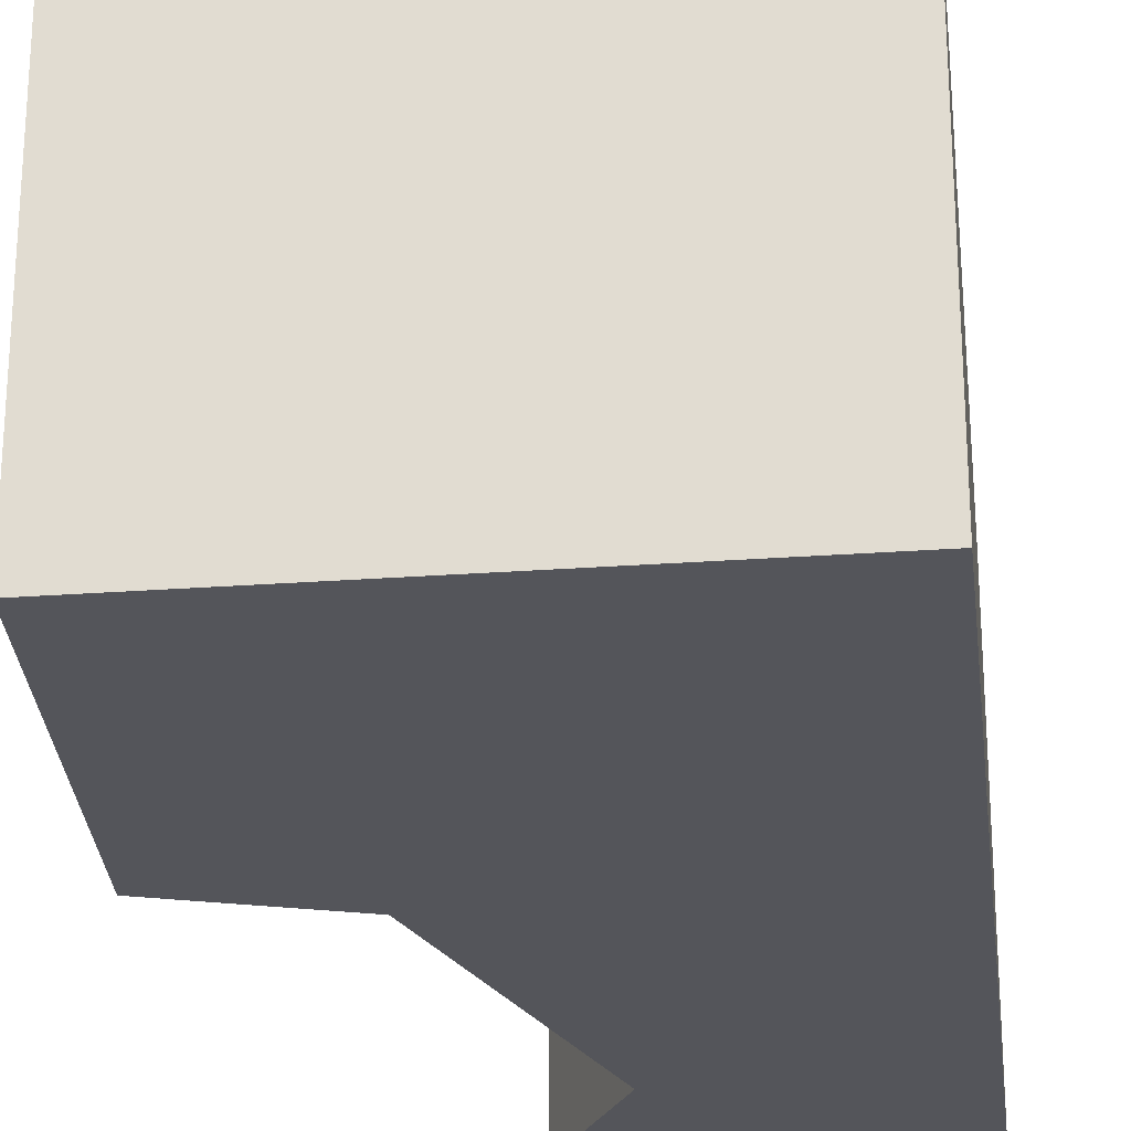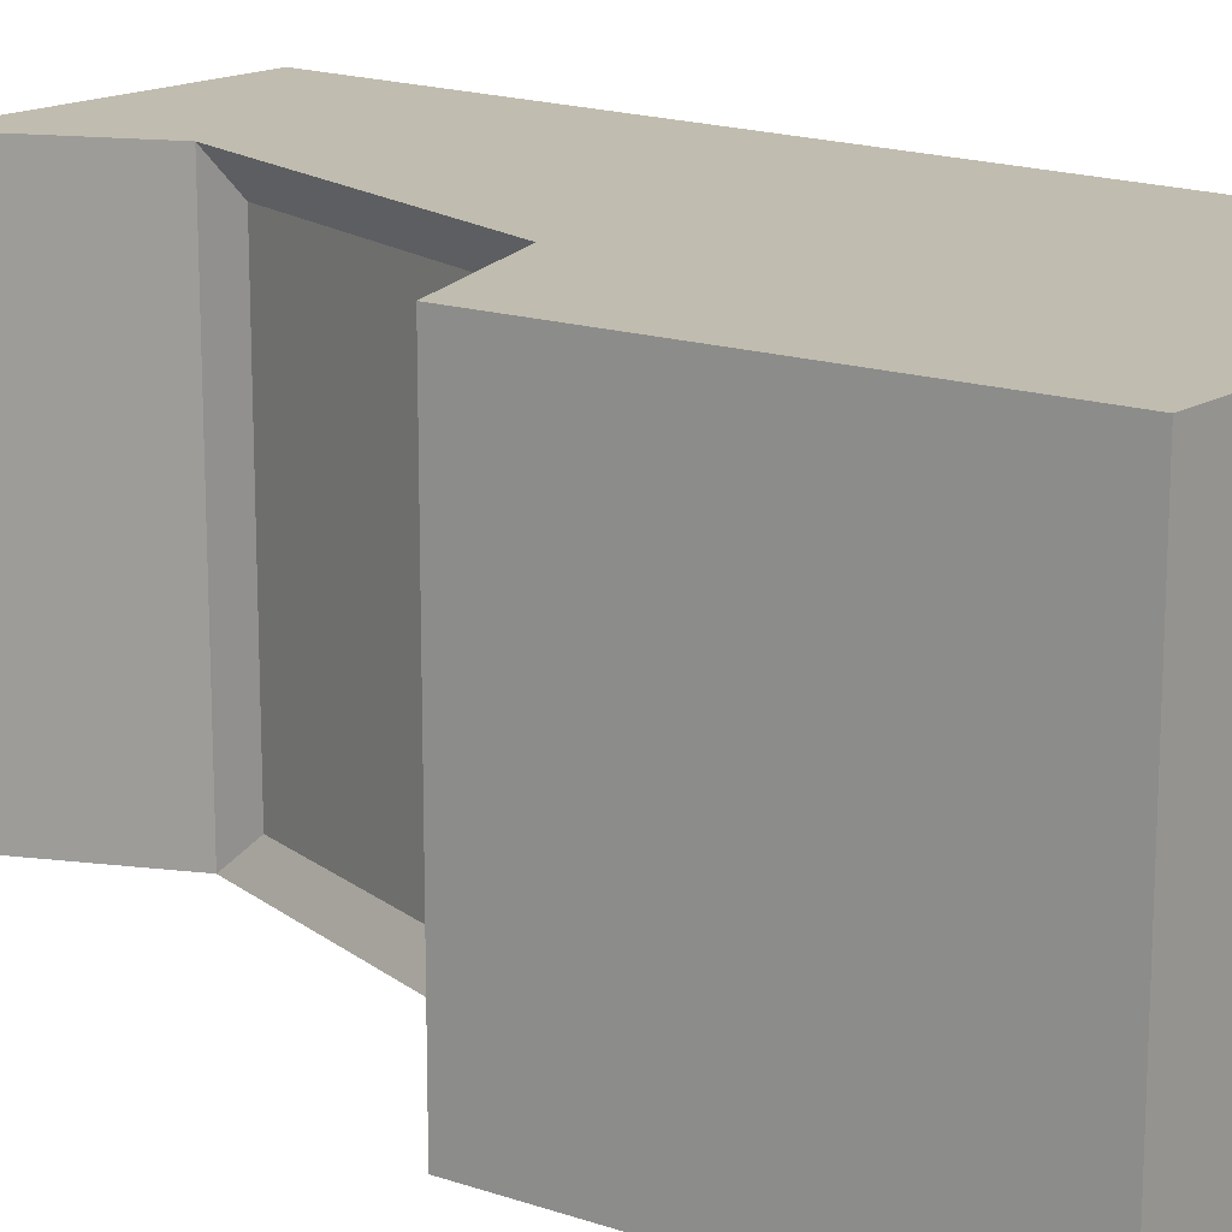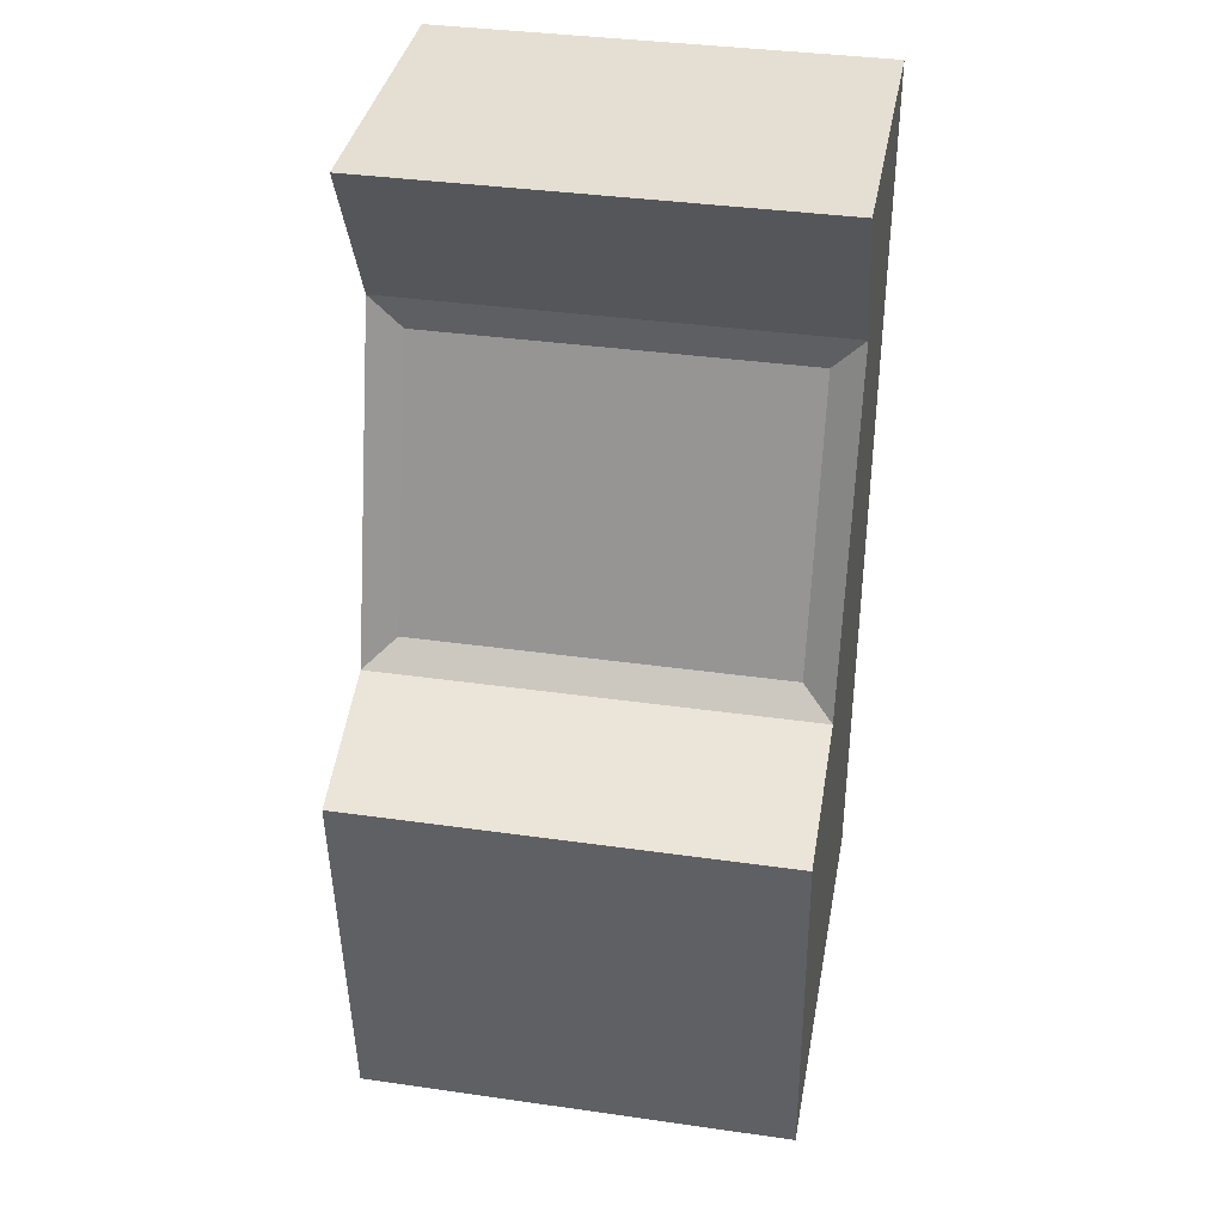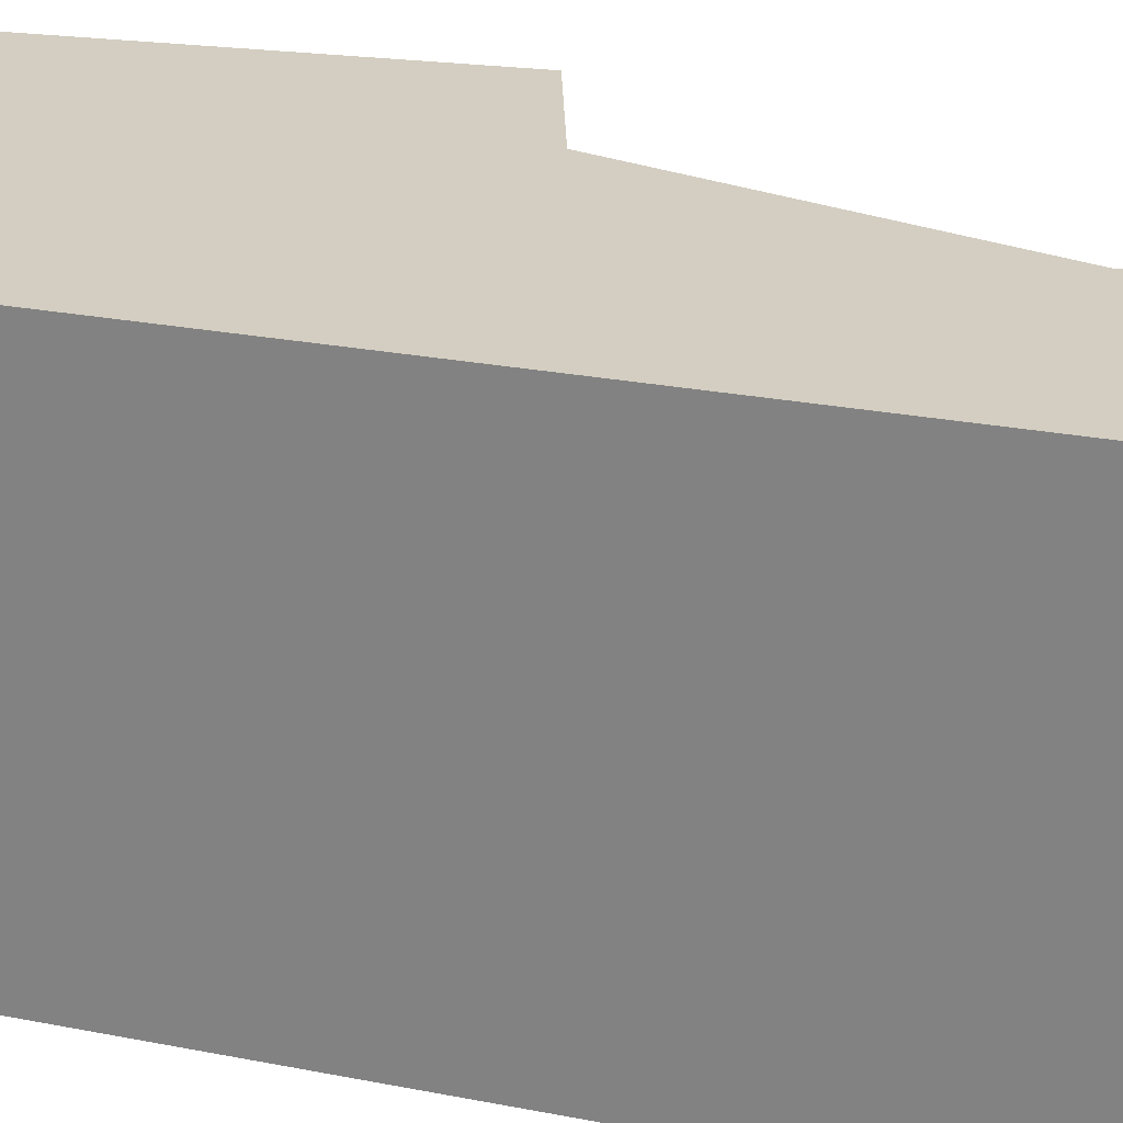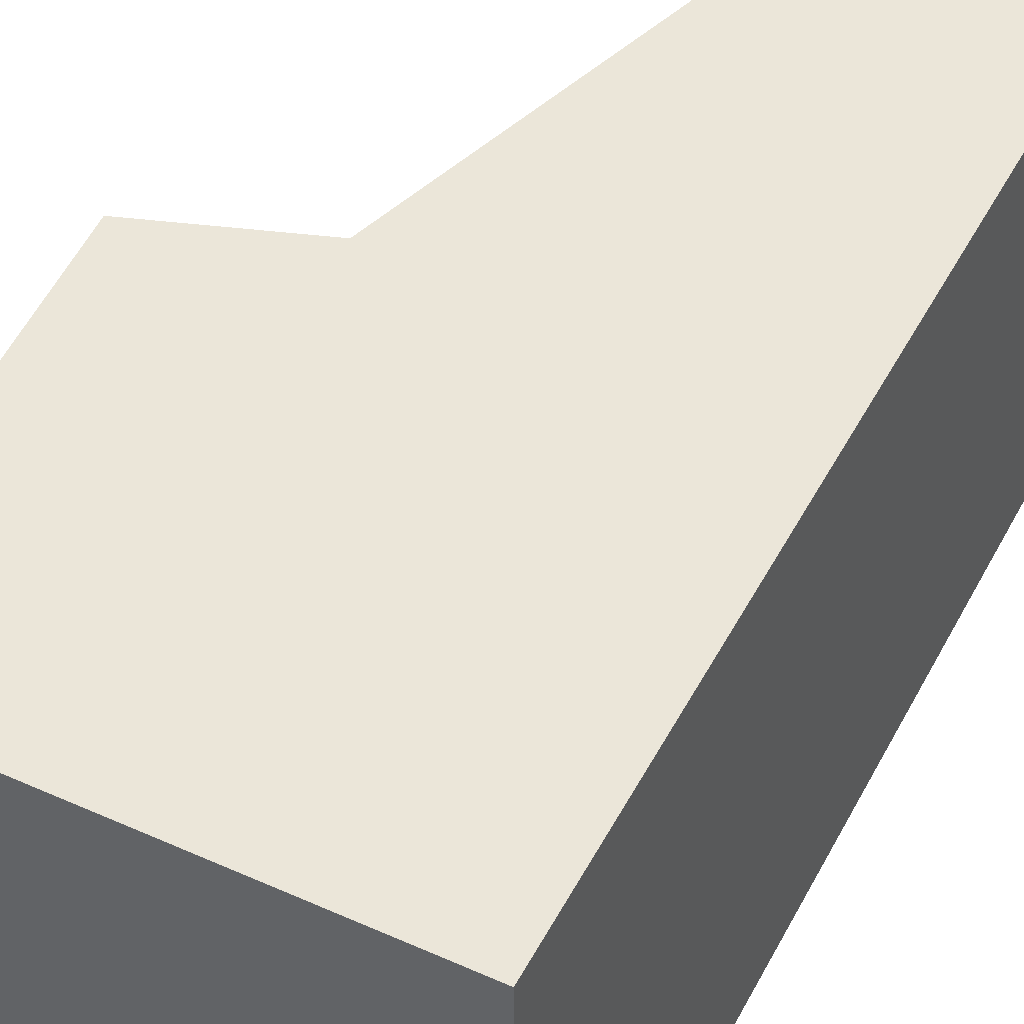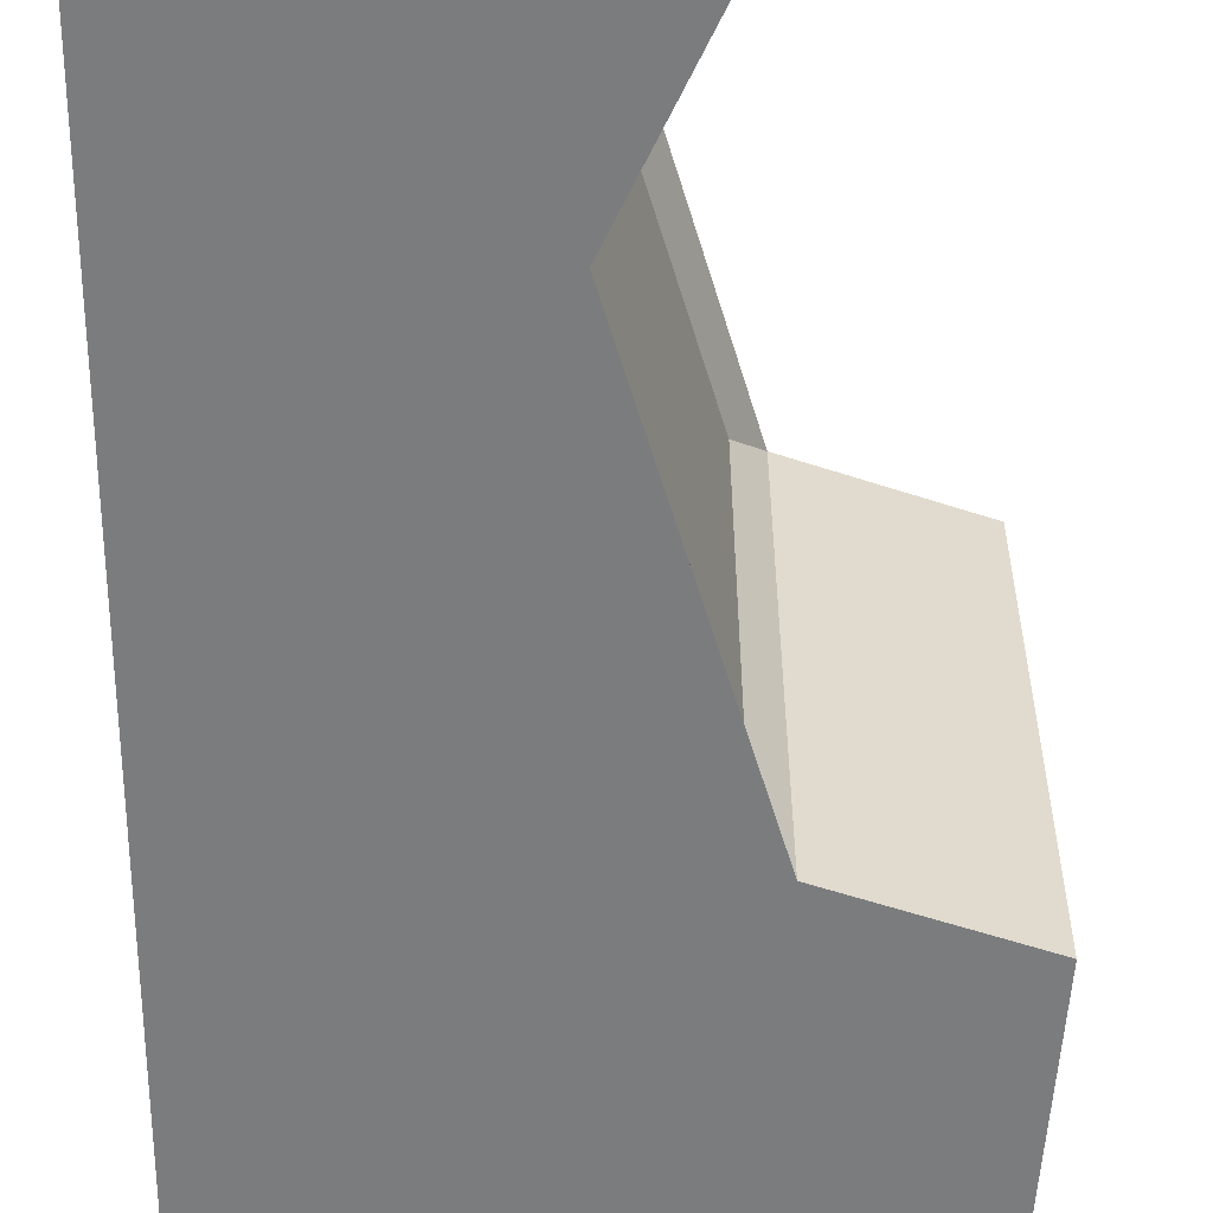
<metadata>
{"format":"obj","ext":"obj","renderer":"f3d","projection":"perspective","resolution":1024,"background":"white","views":[{"elev":-24.9,"azim":7.0,"up":"+Z"},{"elev":16.3,"azim":-50.3,"up":"+Z"},{"elev":37.0,"azim":-79.6,"up":"+Y"},{"elev":25.0,"azim":107.8,"up":"+Z"},{"elev":47.0,"azim":26.8,"up":"+Z"},{"elev":-58.7,"azim":-179.6,"up":"+Z"}]}
</metadata>
<code>
o cube1
v -1 0 1
v -1.153 1.776 1
v 1 2 1
v 1 0 1
v -1 0 -1
v -1.153 1.776 -1
v 1 2 -1
v 1 0 -1
v -0.508 2 -1
v -0.508 2 1
v -0.05153 3.55 -1
v -0.05153 3.55 1
v 1 3.55 1
v 1 3.55 -1
v -0.3885 4.246 -1
v -0.3885 4.246 1
v 1 4.246 1
v 1 4.246 -1
v -0.02411 3.394 0.8578
v -0.02411 3.394 -0.8578
v -0.4002 2.117 -0.8578
v -0.4002 2.117 0.8578
g cube1_default
f 1 4 3 10 2
f 6 9 7 8 5
f 7 14 13 3
f 10 22 21 9
f 11 15 18 14
f 11 20 19 12
f 13 17 16 12
f 1 5 8 4
f 3 13 12 10
f 9 21 20 11
f 10 9 6 2
f 16 17 18 15
f 2 6 5 1
f 4 8 7 3
f 9 11 14 7
f 12 16 15 11
f 14 18 17 13
f 20 21 22 19
f 12 19 22 10

</code>
